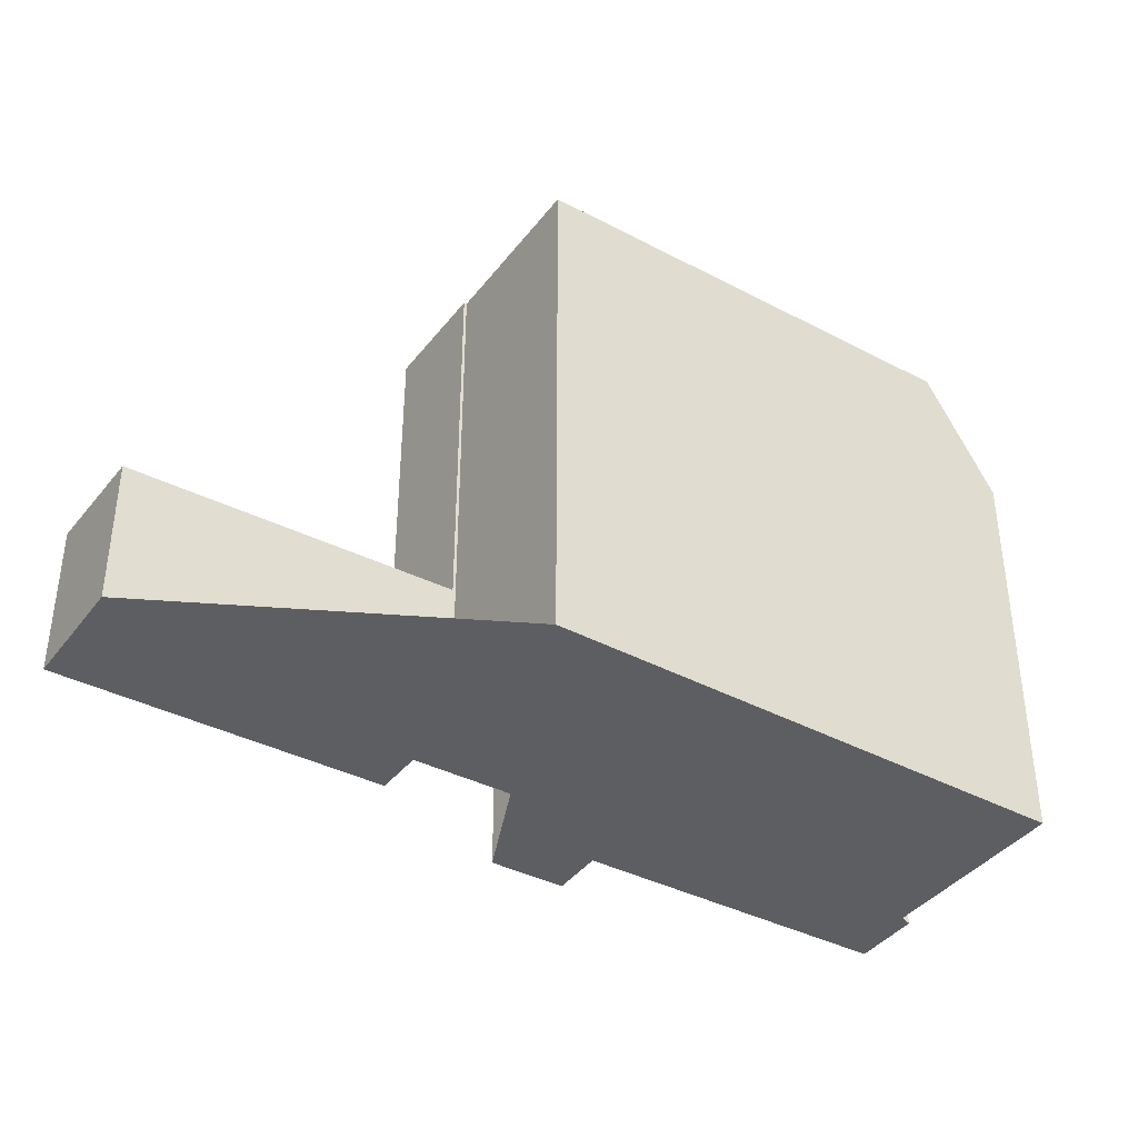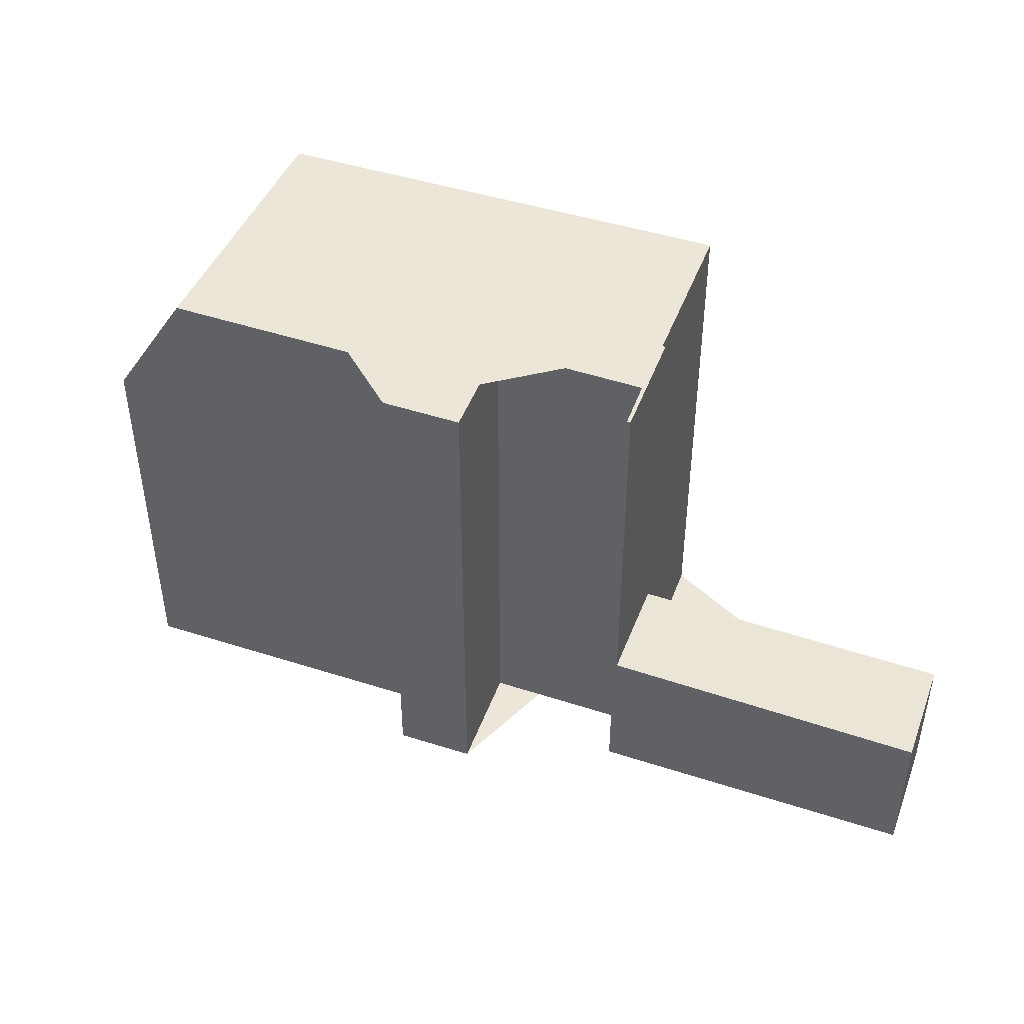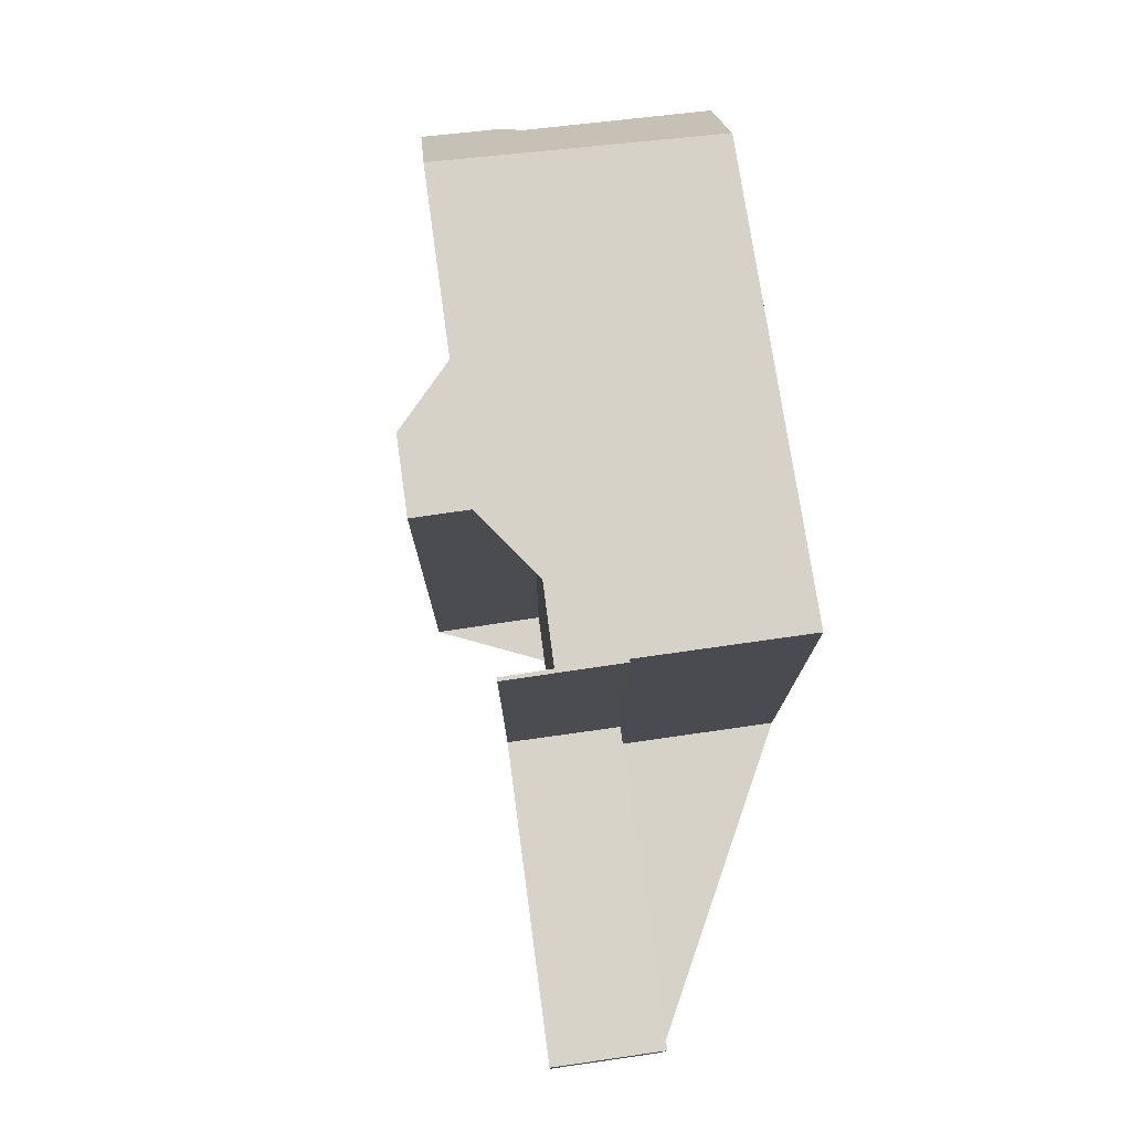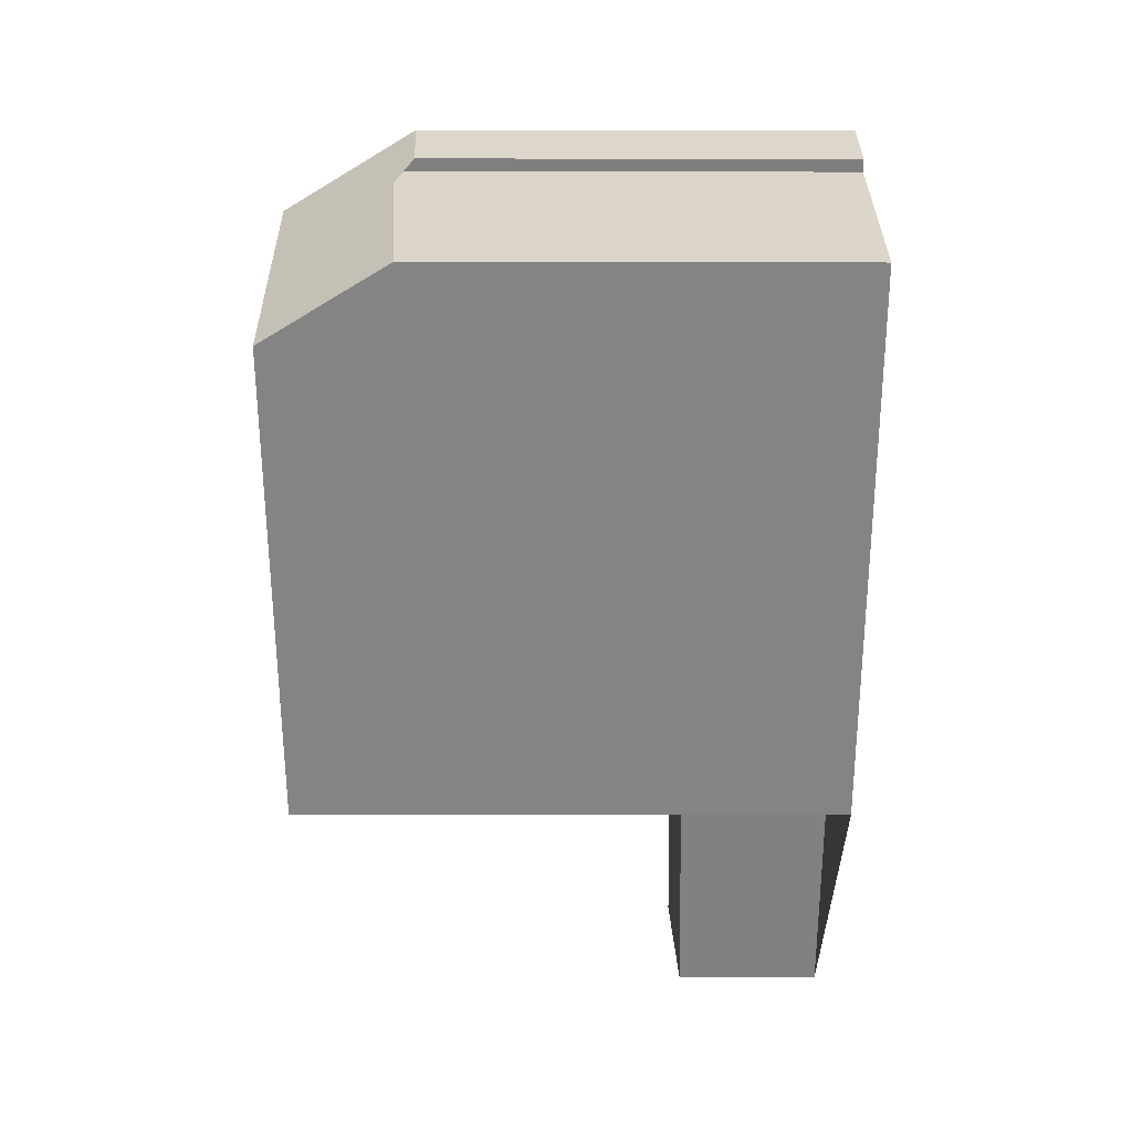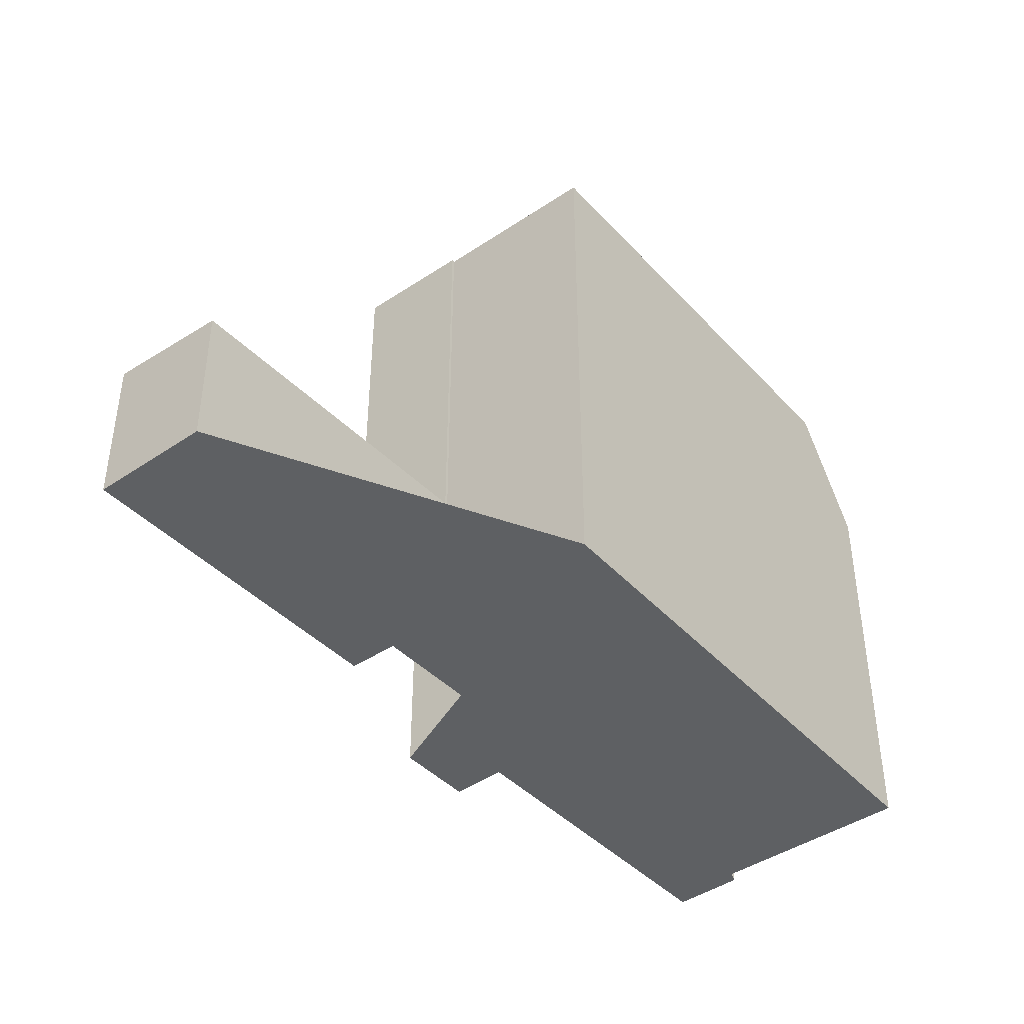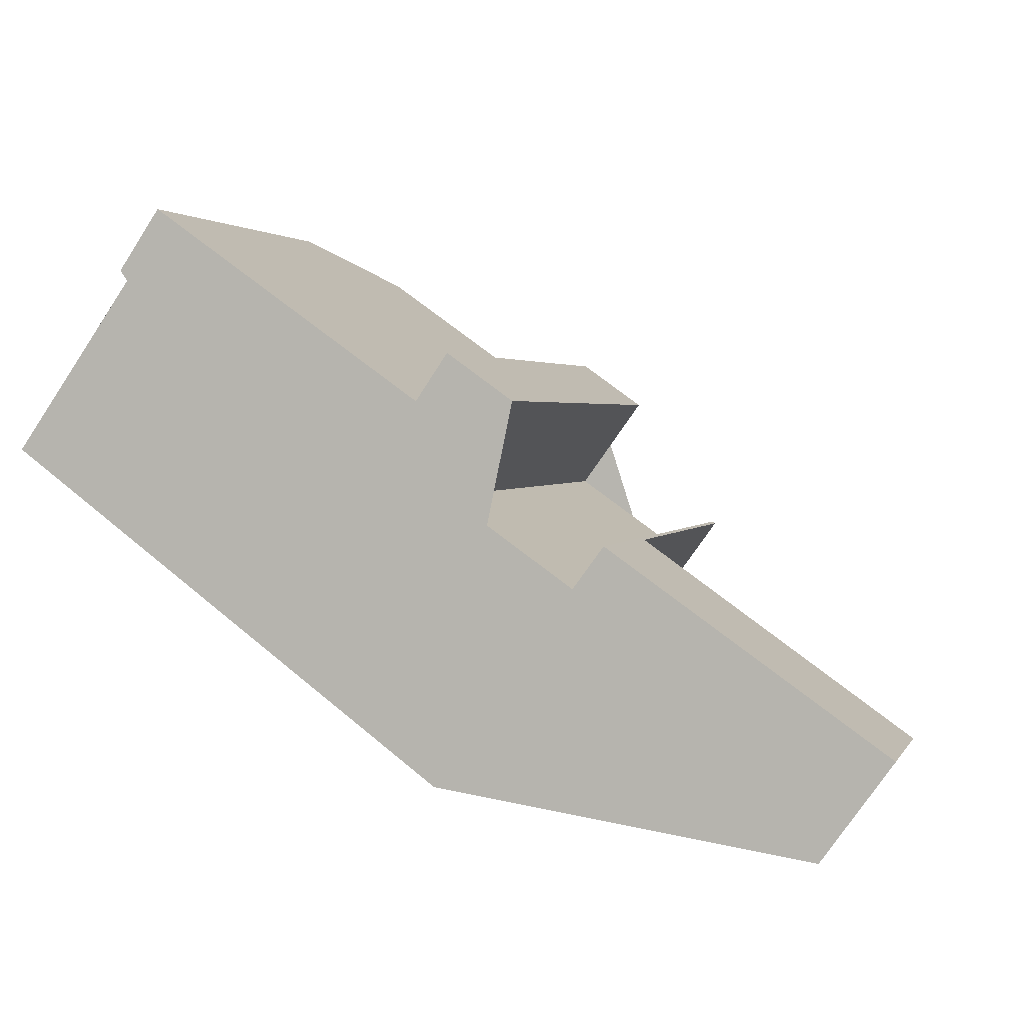
<metadata>
{"format":"obj","ext":"obj","renderer":"f3d","projection":"perspective","resolution":1024,"background":"white","views":[{"elev":-38.9,"azim":2.4,"up":"+Z"},{"elev":46.3,"azim":-124.6,"up":"+Z"},{"elev":77.4,"azim":-62.6,"up":"+Z"},{"elev":-25.0,"azim":89.8,"up":"+Y"},{"elev":-42.4,"azim":-15.4,"up":"+Z"},{"elev":2.4,"azim":-163.5,"up":"+Y"}]}
</metadata>
<code>
v -585 -1490 9.578
v -586.9 -1487 9.607
v -588.1 -1485 9.627
v -587.6 -1486 9.618
v -585.3 -1484 9.646
v -586.5 -1483 9.665
v -585.3 -1482 9.68
v -584.7 -1483 9.67
v -591.9 -1490 2.628
v -593.1 -1489 2.759
v -577 -1484 7.473
v -579.8 -1479 7.407
v -579 -1480 7.358
v -579.2 -1480 7.706
v -578.1 -1484 9.667
v -581 -1480 9.717
v -580.9 -1480 9.716
v -585.9 -1484 9.655
v -581 -1480 9.717
v -578.1 -1484 9.667
v -586.9 -1487 9.606
v -588.2 -1485 9.626
v -588.2 -1485 2.869
v -586.9 -1487 2.741
v -587 -1487 2.745
v -586.9 -1487 2.741
v -588.2 -1485 2.869
v -580.9 -1480 9.716
v -579.7 -1479 7.403
v -580 -1479 7.887
v -580 -1479 7.88
v -577 -1484 7.499
v -585.3 -1483 9.662
v -585.9 -1482 9.672
v -582.3 -1487 9.614
v -582.3 -1487 9.615
v -578.2 -1484 9.668
v -578.2 -1484 9.668
v -577.1 -1483 7.511
v -577.1 -1483 7.483
v -585.1 -1489 9.579
v -587 -1487 2.745
v -588.2 -1485 9.626
v -586.9 -1487 9.606
v -579.3 -1483 9.688
v -583.6 -1486 9.635
v -579.3 -1483 9.688
v -578.3 -1482 7.662
v -578.2 -1482 7.605
v -586.5 -1488 9.6
v -580.2 -1483 9.676
v -579.3 -1483 9.688
v -579.3 -1483 9.688
v -578.3 -1482 7.666
v -578.3 -1482 7.608
v -583.5 -1486 9.634
v -586.3 -1488 9.599
v -583.7 -1482 9.682
v -583.7 -1482 9.682
v -580.7 -1486 9.633
v -580.8 -1486 9.635
v -582 -1484 9.654
v -582 -1484 9.655
v -587 -1487 9.607
v -590.7 -1490 2.655
v -587 -1487 9.607
v -584.1 -1485 9.643
v -582.6 -1484 9.663
v -579.9 -1482 9.698
v -579.9 -1482 9.698
v -578.9 -1481 7.74
v -578.8 -1481 7.667
v -593.1 -1489 2.759
v -591.8 -1490 2.629
v -585.1 -1489 9.579
v -585 -1490 9.578
v -585 -1490 -1.776e-15
v -585.1 -1489 0
v -586.9 -1487 9.606
v -586.9 -1487 9.607
v -586.9 -1487 0
v -586.9 -1487 -1.776e-15
v -587.6 -1486 9.618
v -588.1 -1485 9.627
v -588.1 -1485 0
v -587.6 -1486 0
v -585.3 -1484 9.646
v -587.6 -1486 9.618
v -587.6 -1486 0
v -585.3 -1484 0
v -585.9 -1484 9.655
v -585.3 -1484 9.646
v -585.3 -1484 0
v -585.9 -1484 0
v -585.9 -1482 9.672
v -586.5 -1483 9.665
v -586.5 -1483 -1.776e-15
v -585.9 -1482 0
v -584.7 -1483 9.67
v -585.3 -1482 9.68
v -585.3 -1482 1.776e-15
v -584.7 -1483 1.776e-15
v -583.7 -1482 9.682
v -584.7 -1483 9.67
v -584.7 -1483 1.776e-15
v -583.7 -1482 0
v -593.1 -1489 2.759
v -591.9 -1490 2.628
v -591.9 -1490 0
v -593.1 -1489 4.441e-16
v -593.1 -1489 2.759
v -593.1 -1489 2.759
v -593.1 -1489 4.441e-16
v -593.1 -1489 0
v -577 -1484 7.499
v -577 -1484 7.473
v -577 -1484 8.882e-16
v -577 -1484 0
v -579.7 -1479 7.403
v -579.8 -1479 7.407
v -579.8 -1479 8.882e-16
v -579.7 -1479 0
v -579.2 -1480 7.706
v -579 -1480 7.358
v -579 -1480 0
v -579.2 -1480 0
v -578.8 -1481 7.667
v -579.2 -1480 7.706
v -579.2 -1480 0
v -578.8 -1481 0
v -580.7 -1486 9.633
v -578.1 -1484 9.667
v -578.1 -1484 0
v -580.7 -1486 1.776e-15
v -586.5 -1483 9.665
v -585.9 -1484 9.655
v -585.9 -1484 0
v -586.5 -1483 -1.776e-15
v -580 -1479 7.887
v -581 -1480 9.717
v -581 -1480 0
v -580 -1479 -8.882e-16
v -590.7 -1490 2.655
v -586.9 -1487 2.741
v -586.9 -1487 -4.441e-16
v -590.7 -1490 0
v -579 -1480 7.358
v -579.7 -1479 7.403
v -579.7 -1479 0
v -579 -1480 0
v -579.8 -1479 7.407
v -580 -1479 7.887
v -580 -1479 -8.882e-16
v -579.8 -1479 8.882e-16
v -578.1 -1484 9.667
v -577 -1484 7.499
v -577 -1484 0
v -578.1 -1484 0
v -585.3 -1482 9.68
v -585.9 -1482 9.672
v -585.9 -1482 0
v -585.3 -1482 1.776e-15
v -585 -1490 9.578
v -582.3 -1487 9.614
v -582.3 -1487 0
v -585 -1490 -1.776e-15
v -577 -1484 7.473
v -577.1 -1483 7.483
v -577.1 -1483 -8.882e-16
v -577 -1484 8.882e-16
v -586.3 -1488 9.599
v -585.1 -1489 9.579
v -585.1 -1489 0
v -586.3 -1488 0
v -588.1 -1485 9.627
v -588.2 -1485 9.626
v -588.2 -1485 0
v -588.1 -1485 0
v -577.1 -1483 7.483
v -578.2 -1482 7.605
v -578.2 -1482 -8.882e-16
v -577.1 -1483 -8.882e-16
v -586.9 -1487 9.607
v -586.5 -1488 9.6
v -586.5 -1488 0
v -586.9 -1487 0
v -578.2 -1482 7.605
v -578.3 -1482 7.608
v -578.3 -1482 8.882e-16
v -578.2 -1482 -8.882e-16
v -586.5 -1488 9.6
v -586.3 -1488 9.599
v -586.3 -1488 0
v -586.5 -1488 0
v -581 -1480 9.717
v -583.7 -1482 9.682
v -583.7 -1482 0
v -581 -1480 0
v -582.3 -1487 9.614
v -580.7 -1486 9.633
v -580.7 -1486 1.776e-15
v -582.3 -1487 0
v -591.8 -1490 2.629
v -590.7 -1490 2.655
v -590.7 -1490 0
v -591.8 -1490 0
v -578.3 -1482 7.608
v -578.8 -1481 7.667
v -578.8 -1481 0
v -578.3 -1482 8.882e-16
v -588.2 -1485 2.869
v -593.1 -1489 2.759
v -593.1 -1489 0
v -588.2 -1485 -4.441e-16
v -591.9 -1490 2.628
v -591.8 -1490 2.629
v -591.8 -1490 0
v -591.9 -1490 0
v -577 -1484 0
v -585 -1490 0
v -586.9 -1487 0
v -591.9 -1490 0
v -593.1 -1489 0
v -588.1 -1485 0
v -587.6 -1486 0
v -585.3 -1484 0
v -586.5 -1483 0
v -585.3 -1482 0
v -584.7 -1483 0
v -579.8 -1479 0
v -579 -1480 0
v -579.2 -1480 0
f 59 16 17 58
f 61 37 15 60
f 31 28 19 30
f 25 24 65
f 64 22 27 42
f 39 32 20 38
f 30 12 29 31
f 40 11 32 39
f 33 18 6 34
f 36 35 1 41
f 52 45 51
f 54 48 47 53
f 55 49 48 54
f 67 46 50 2 44 66
f 62 51 45 37 61
f 48 39 38 47
f 49 40 39 48
f 56 36 41 57
f 69 52 51 63 68
f 71 54 53 70
f 72 55 54 71
f 63 51 62
f 57 50 46 56
f 58 33 34 7 8 59
f 60 35 36 61
f 61 36 56 62
f 68 63 46 67
f 62 56 46 63
f 74 9 10 73
f 42 26 21 64
f 66 43 3 4 5 18 33 67
f 68 58 17 69
f 70 28 31 71
f 71 31 29 13 14 72
f 67 33 58 68
f 73 23 25 65 74
f 76 77 78 75
f 80 81 82 79
f 84 85 86 83
f 88 89 90 87
f 92 93 94 91
f 96 97 98 95
f 100 101 102 99
f 104 105 106 103
f 108 109 110 107
f 112 113 114 111
f 116 117 118 115
f 120 121 122 119
f 124 125 126 123
f 128 129 130 127
f 132 133 134 131
f 136 137 138 135
f 140 141 142 139
f 144 145 146 143
f 148 149 150 147
f 152 153 154 151
f 156 157 158 155
f 160 161 162 159
f 164 165 166 163
f 168 169 170 167
f 172 173 174 171
f 176 177 178 175
f 180 181 182 179
f 184 185 186 183
f 188 189 190 187
f 192 193 194 191
f 196 197 198 195
f 200 201 202 199
f 204 205 206 203
f 208 209 210 207
f 212 213 214 211
f 216 217 218 215
f 220 221 222 223 224 225 226 227 228 229 230 231 232 219

</code>
